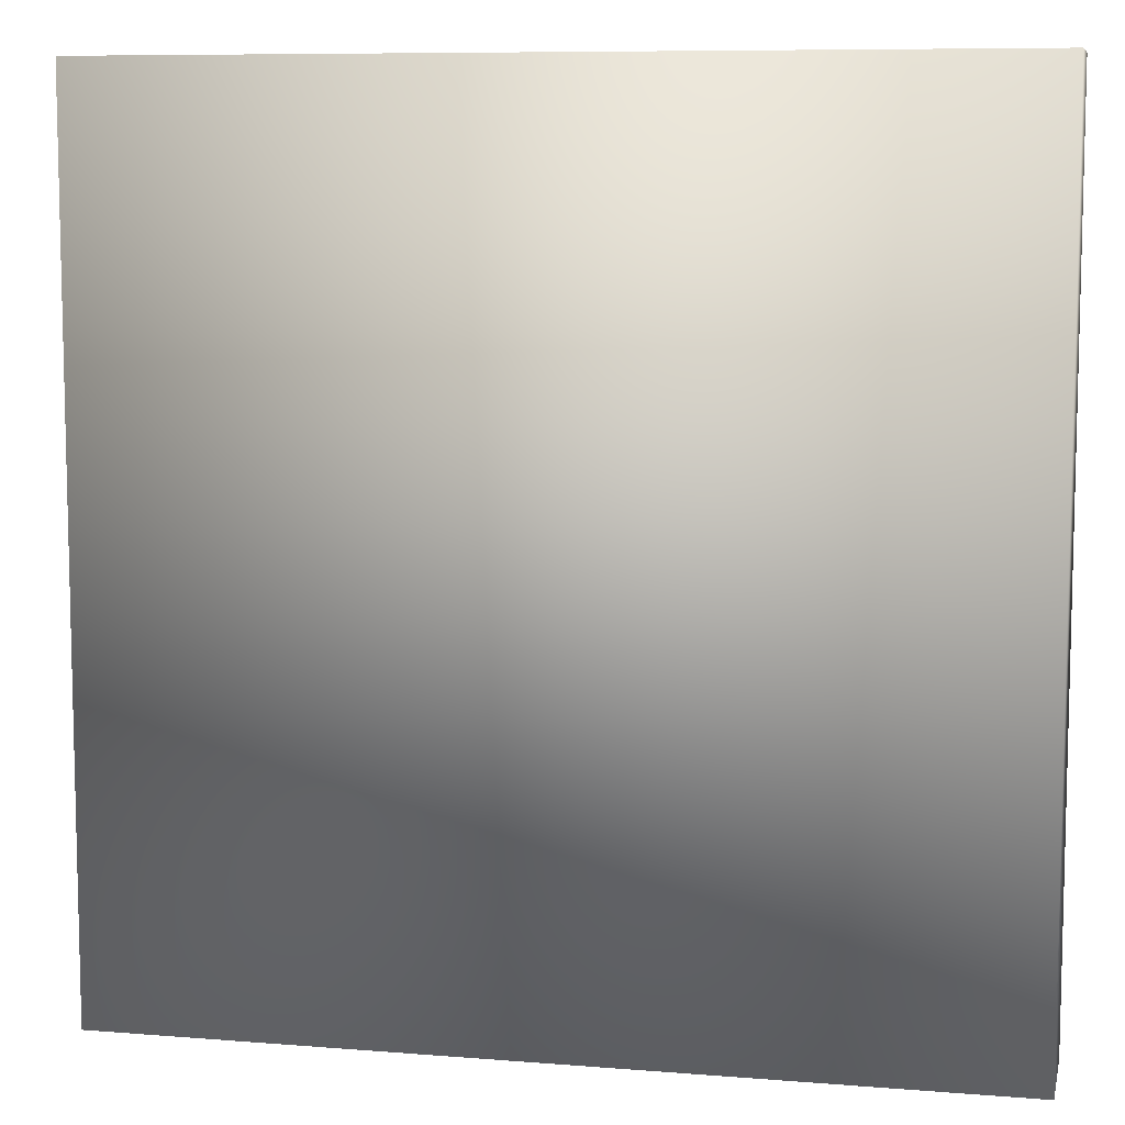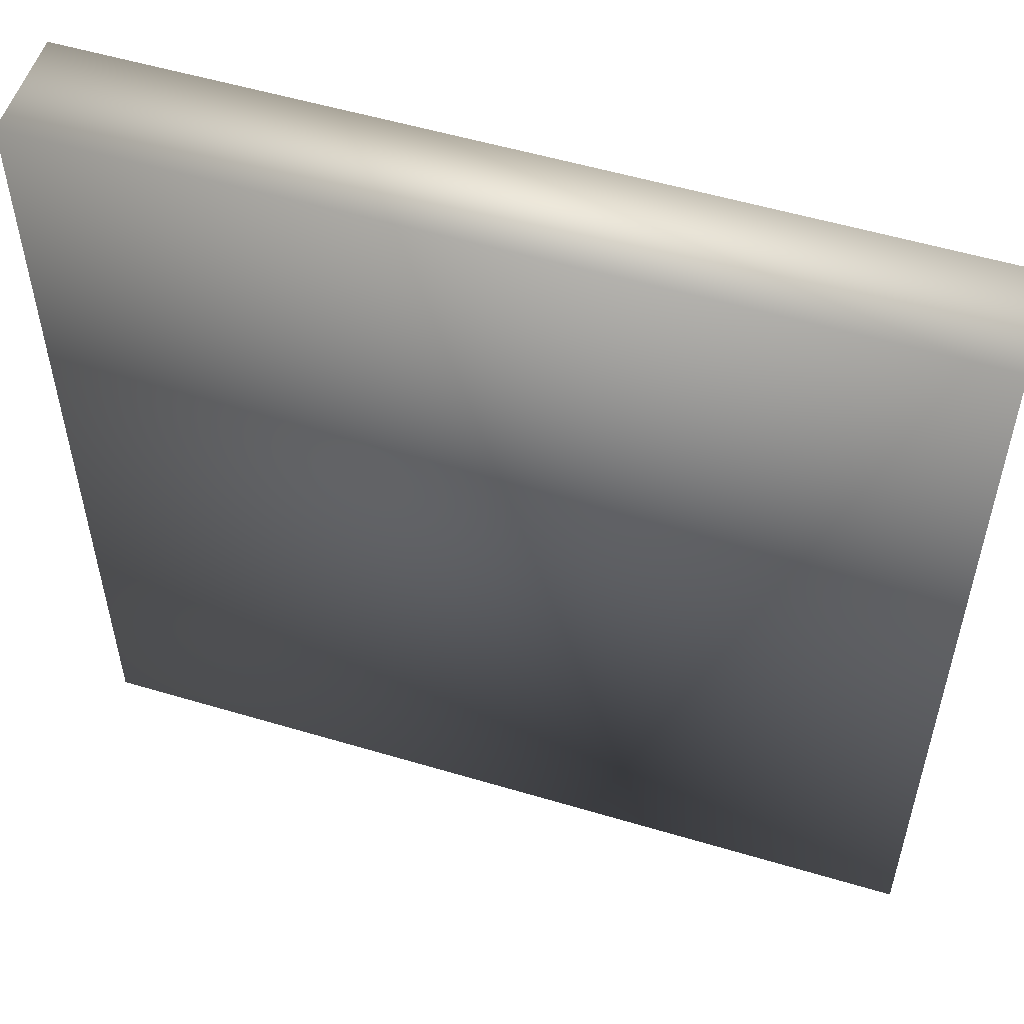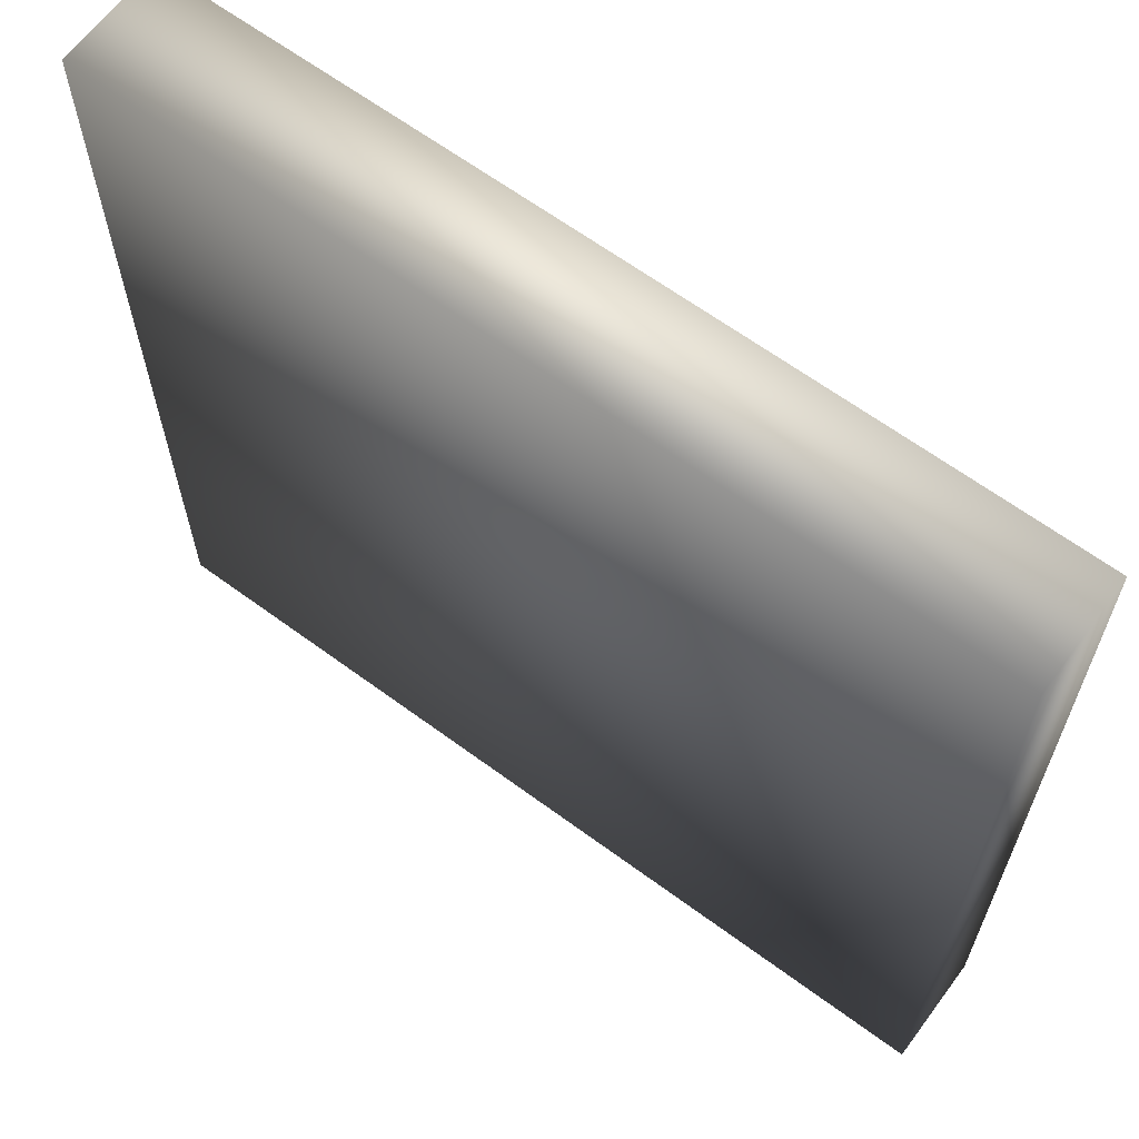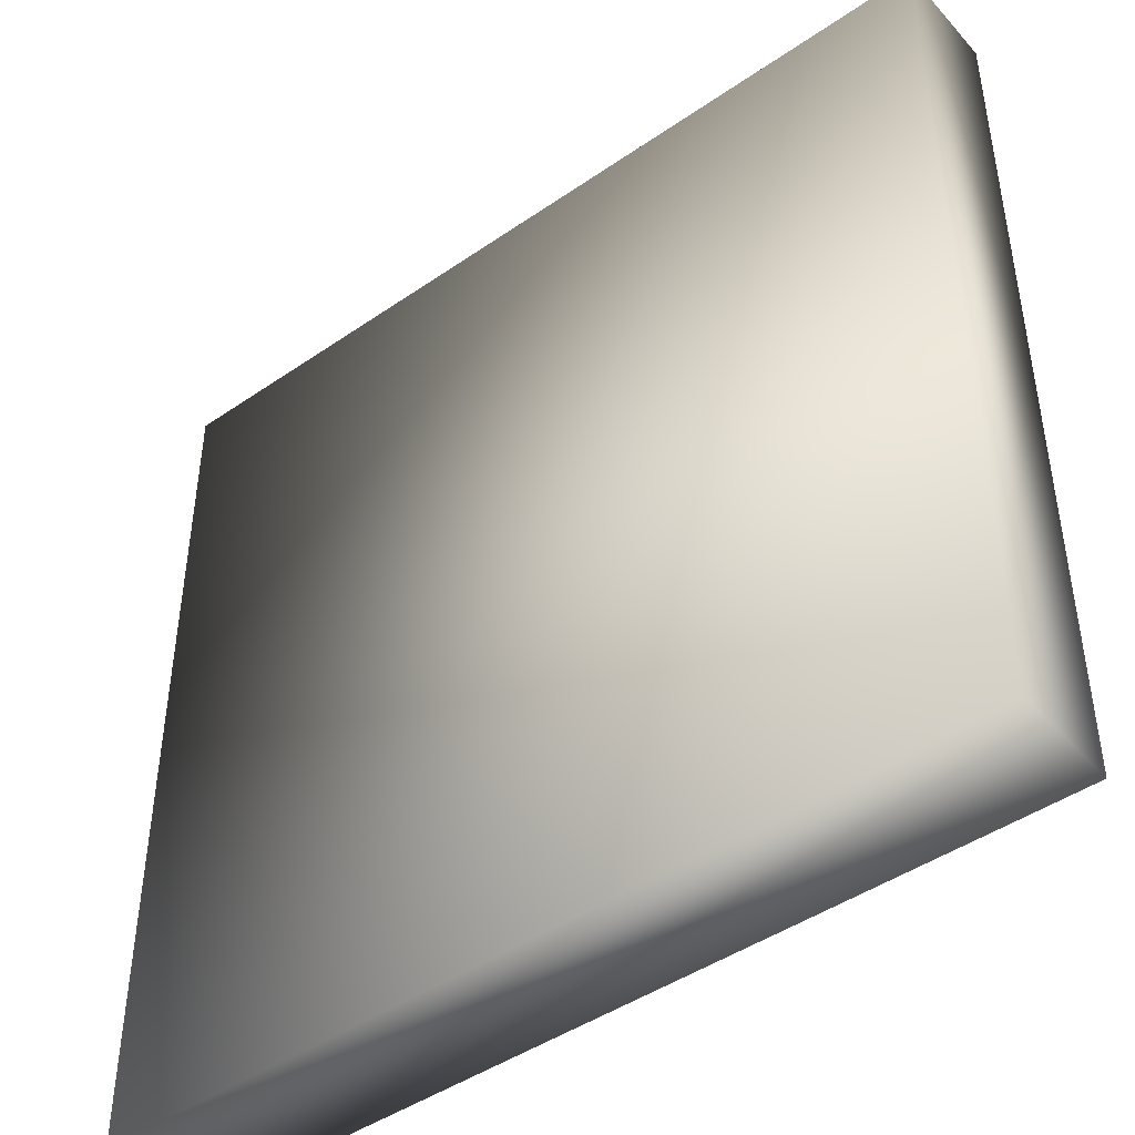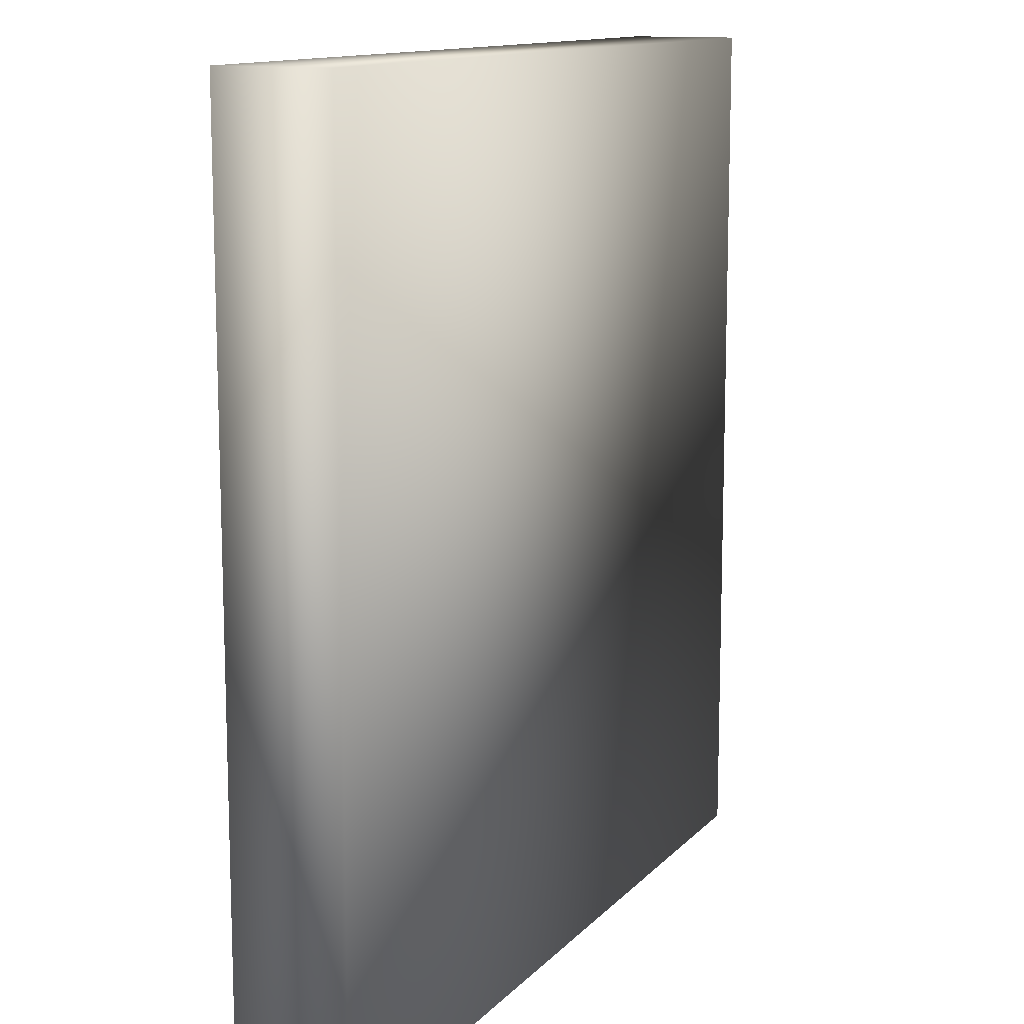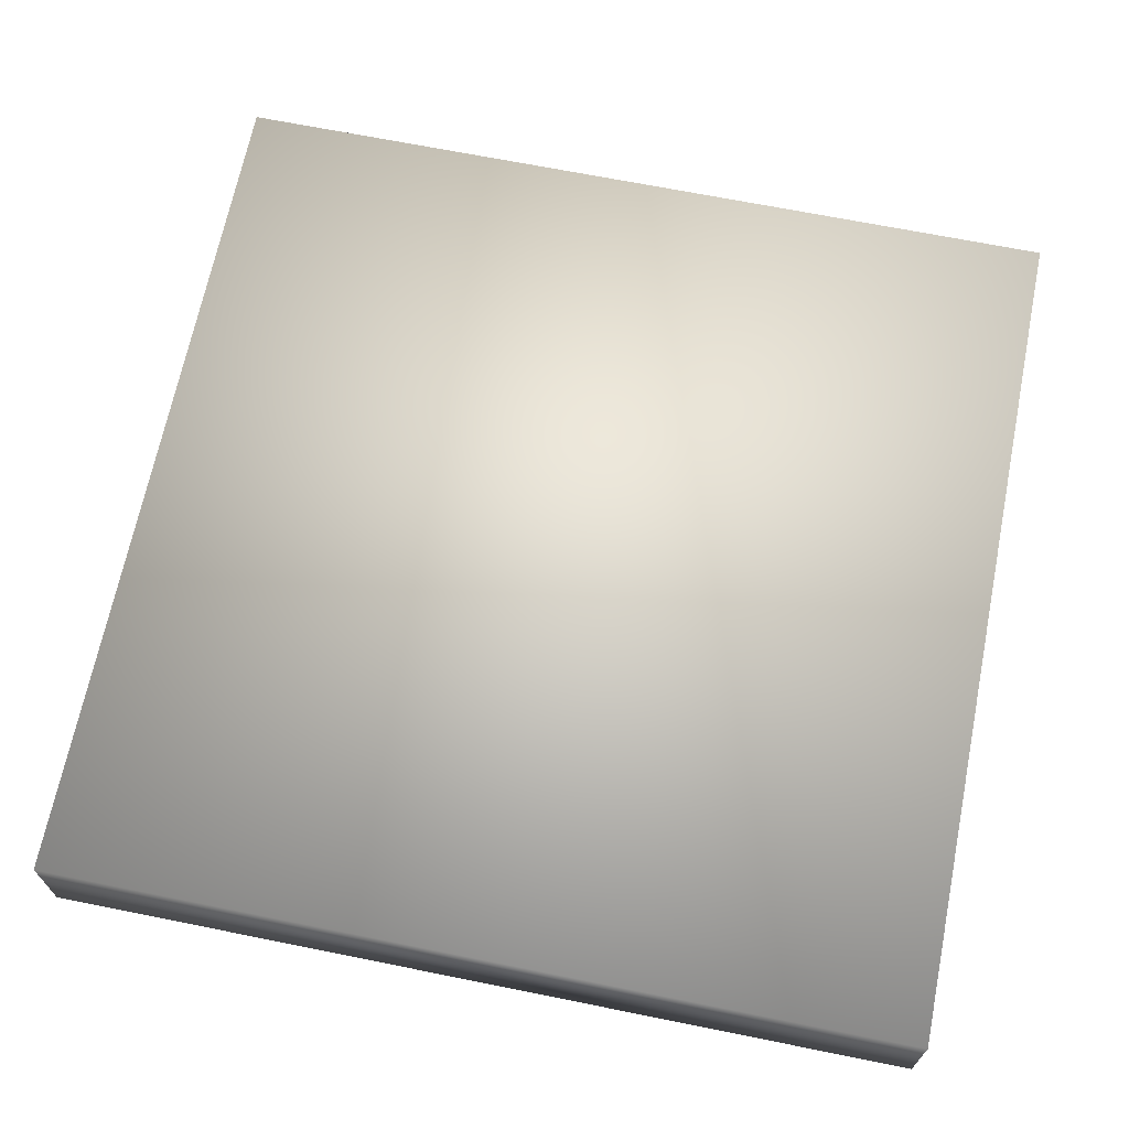
<metadata>
{"format":"obj","ext":"obj","renderer":"f3d","projection":"perspective","resolution":1024,"background":"white","views":[{"elev":8.5,"azim":12.4,"up":"+Z"},{"elev":54.2,"azim":17.6,"up":"+Z"},{"elev":64.2,"azim":-143.4,"up":"+Z"},{"elev":-44.9,"azim":-141.3,"up":"+Z"},{"elev":12.4,"azim":115.1,"up":"+Z"},{"elev":67.8,"azim":-78.6,"up":"+Y"}]}
</metadata>
<code>
v -1 0.125 -1
v -1 0.125 1
v -1 -0.125 -1
v -1 -0.125 1
v 1 0.125 -1
v 1 0.125 1
v 1 -0.125 -1
v 1 -0.125 1
f 3 4 2
f 2 1 3
f 5 1 2
f 2 6 5
f 8 7 5
f 5 6 8
f 3 7 8
f 8 4 3
f 3 1 5
f 5 7 3
f 2 4 8
f 8 6 2

</code>
